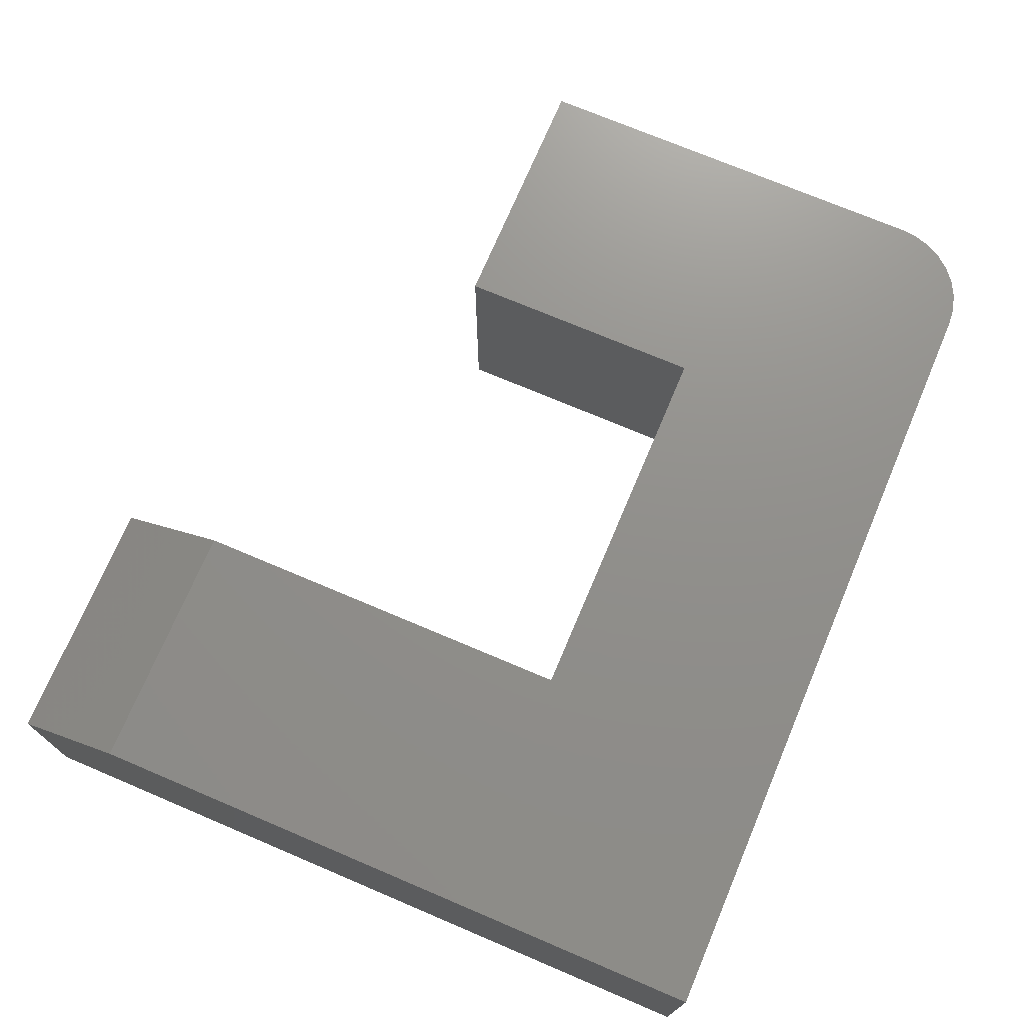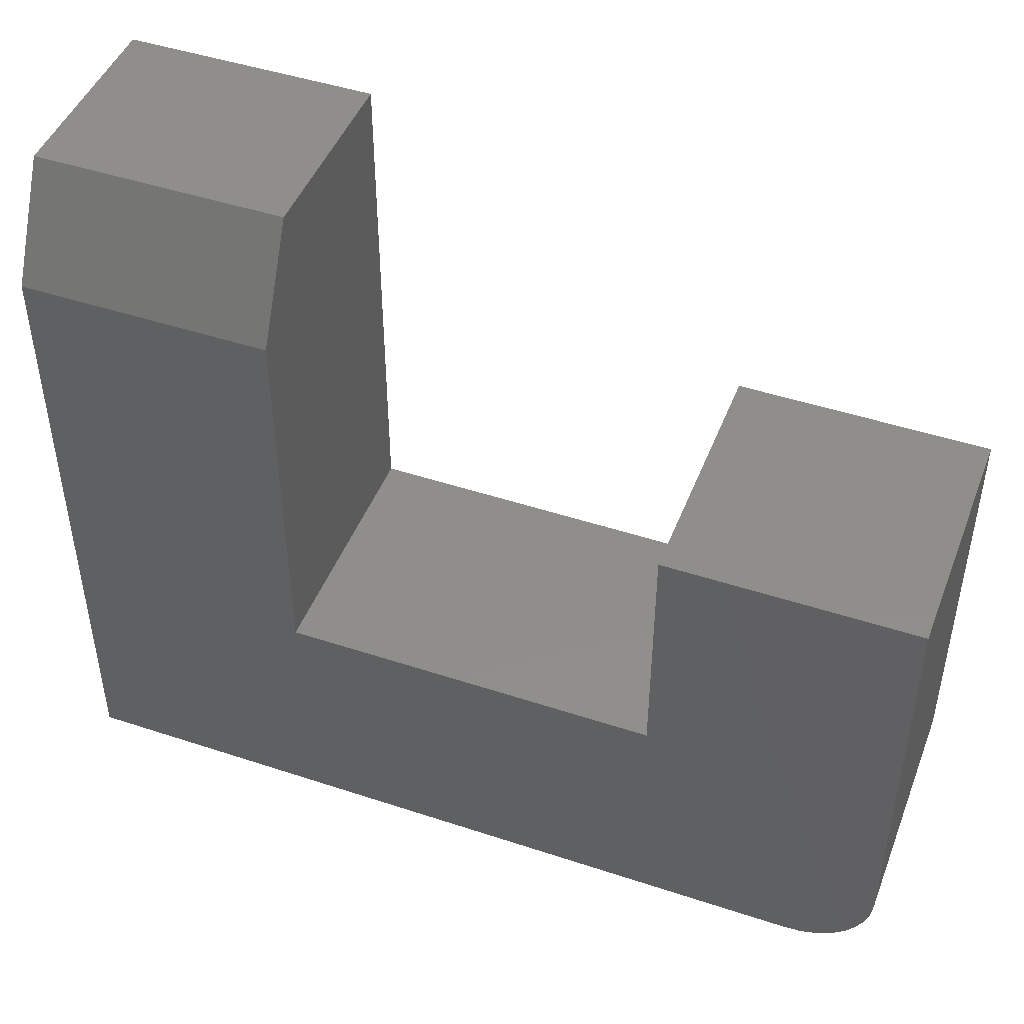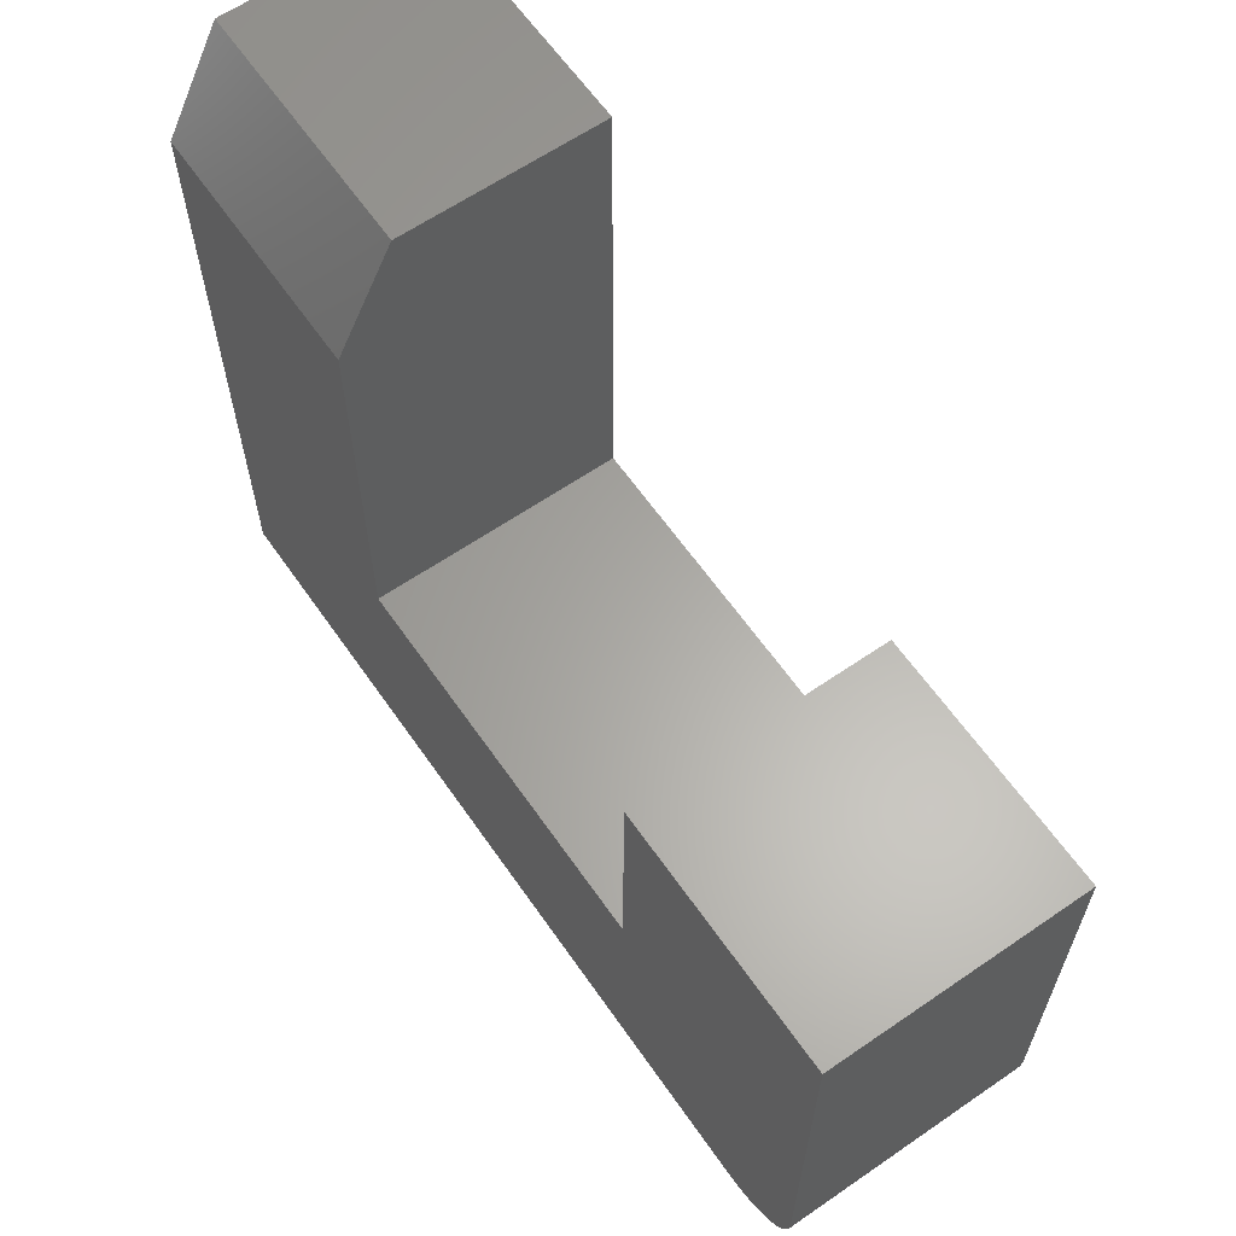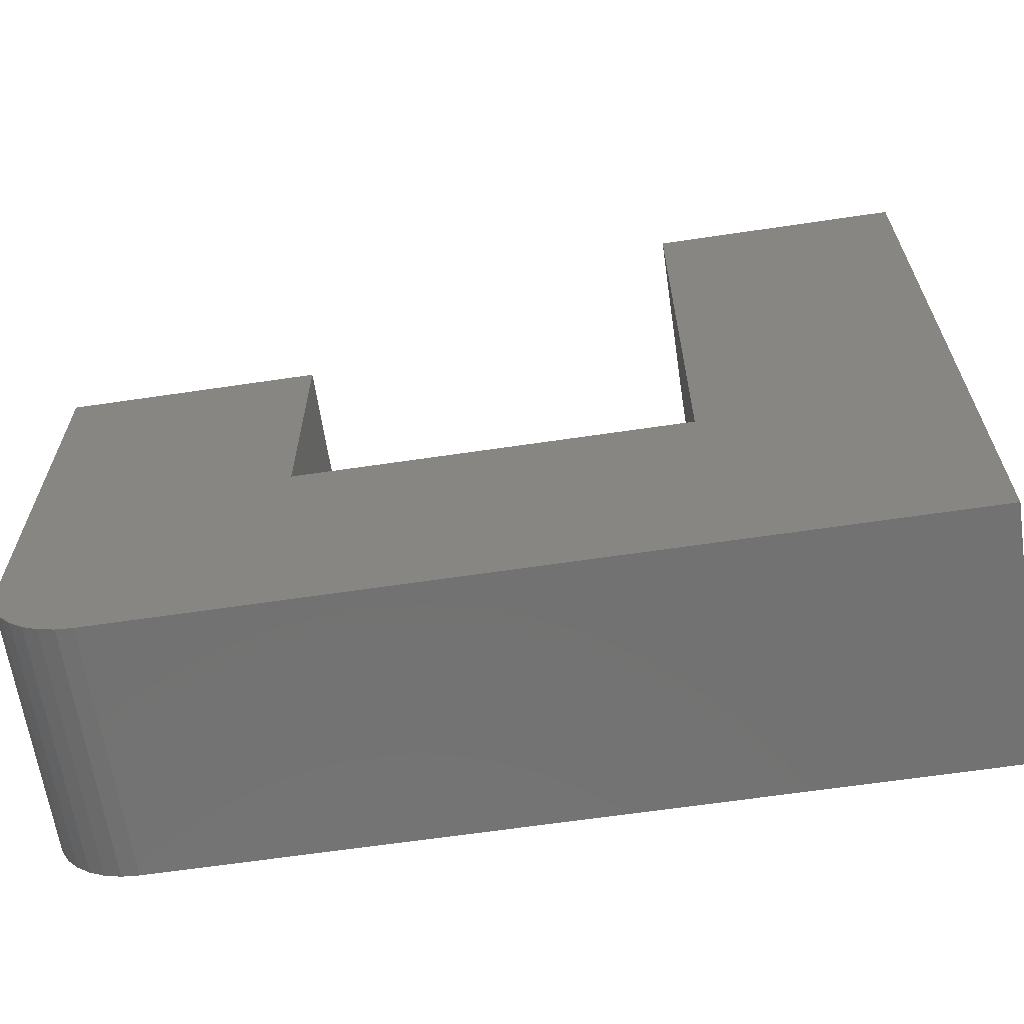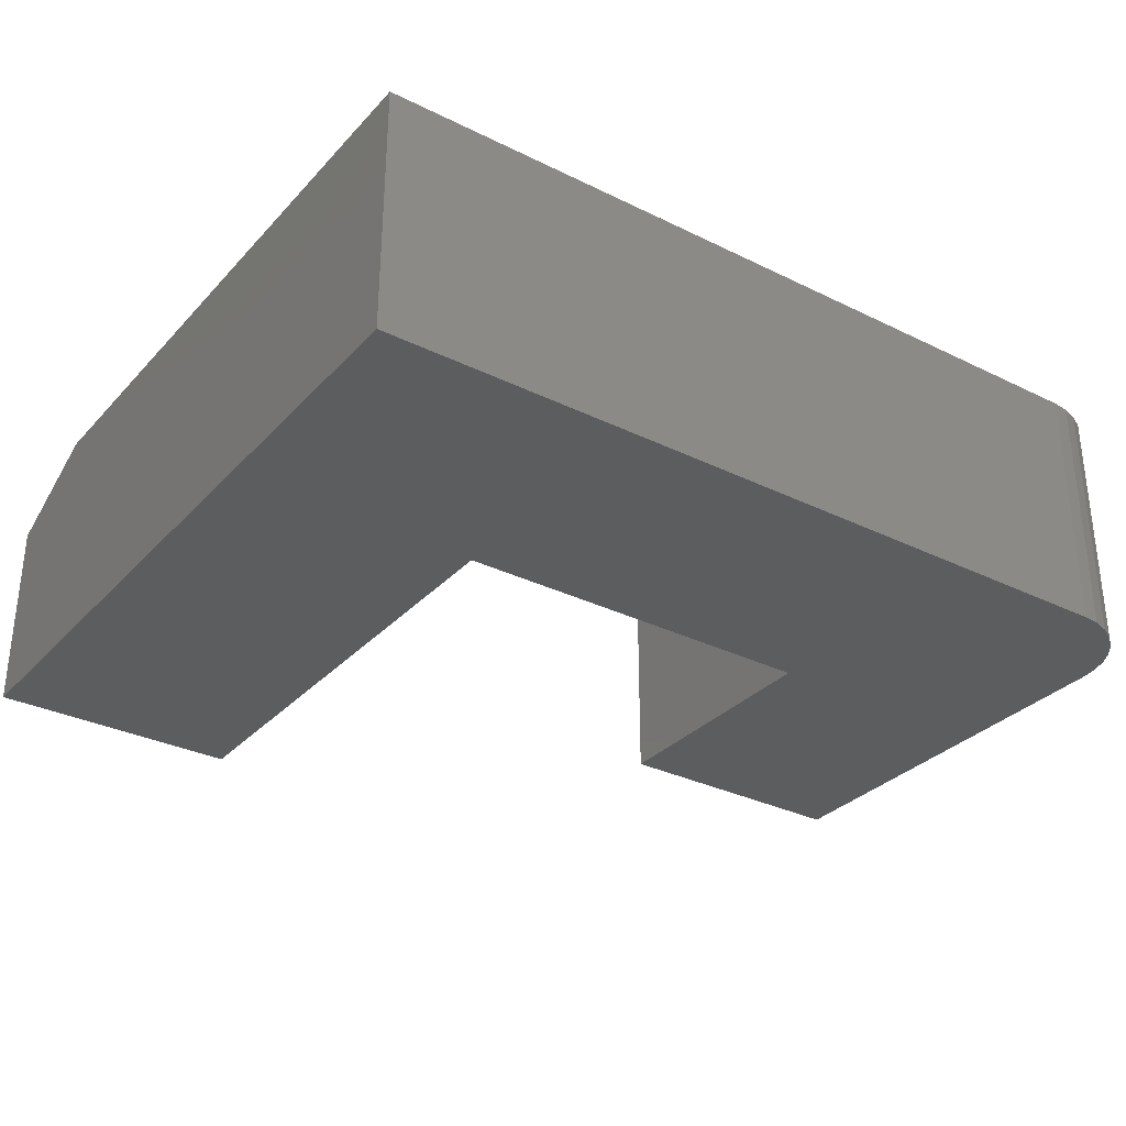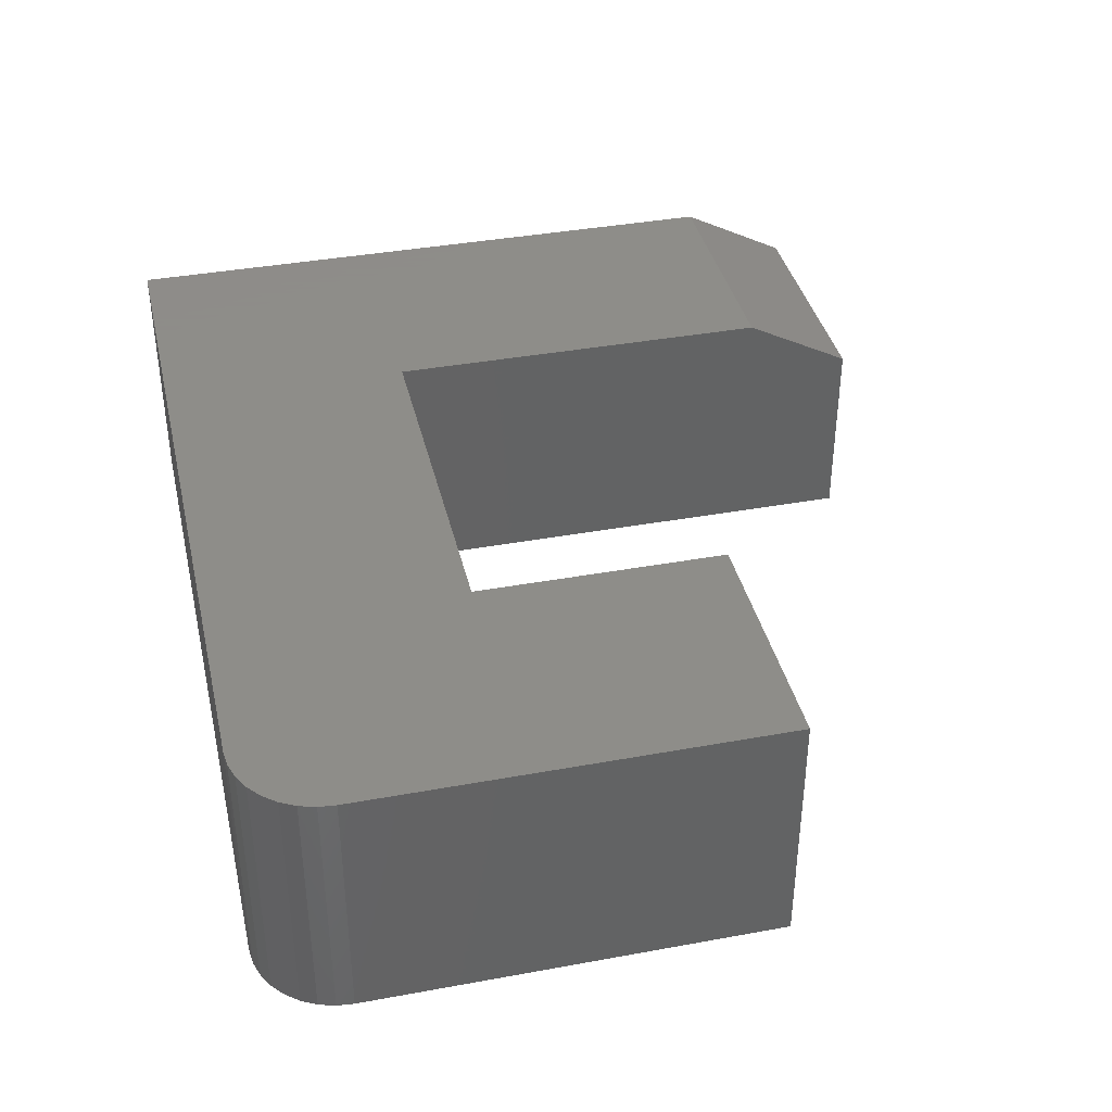
<metadata>
{"format":"stl","ext":"stl","renderer":"f3d","projection":"perspective","resolution":1024,"background":"white","views":[{"elev":72.7,"azim":113.0,"up":"+Y"},{"elev":46.3,"azim":-159.3,"up":"+Z"},{"elev":62.7,"azim":-124.8,"up":"+Z"},{"elev":-64.2,"azim":8.5,"up":"+Z"},{"elev":-31.6,"azim":145.2,"up":"+Y"},{"elev":38.5,"azim":-103.0,"up":"+Y"}]}
</metadata>
<code>
# stl→obj: 34 verts, 64 faces
v 0.3414 1.596e-16 -0.1539
v 0.3414 2.304e-16 0.4835
v 0.75 2.757e-16 0.4835
v 0.75 1.596e-16 -0.5625
v -0.5469 1.561e-17 -0.5625
v -0.5743 1.287e-17 -0.5598
v -0.6007 1.083e-17 -0.5518
v -0.625 9.57e-18 -0.5388
v -0.6463 9.146e-18 -0.5213
v -0.6638 9.57e-18 -0.5
v -0.6768 1.083e-17 -0.4757
v -0.6848 1.287e-17 -0.4493
v -0.6875 1.561e-17 -0.4219
v -0.2789 9.072e-17 -0.1539
v -0.6875 9.072e-17 0.2546
v -0.2789 1.361e-16 0.2546
v 0.3414 -0.4141 -0.1539
v -0.2789 -0.4141 -0.1539
v -0.6875 -0.4141 -0.4219
v -0.6848 -0.4141 -0.4493
v -0.6768 -0.4141 -0.4757
v -0.6638 -0.4141 -0.5
v -0.6463 -0.4141 -0.5213
v -0.625 -0.4141 -0.5388
v -0.6007 -0.4141 -0.5518
v -0.5743 -0.4141 -0.5598
v -0.5469 -0.4141 -0.5625
v 0.75 -0.4141 -0.5625
v 0.75 -0.4141 0.6632
v 0.3414 -0.4141 0.6632
v -0.6875 -0.4141 0.2546
v -0.2789 -0.4141 0.2546
v 0.3414 -0.09375 0.6632
v 0.75 -0.09375 0.6632
f 1 2 3
f 1 3 4
f 1 4 5
f 1 5 6
f 1 6 7
f 1 7 8
f 1 8 9
f 1 9 10
f 1 10 11
f 1 11 12
f 1 12 13
f 1 13 14
f 13 15 14
f 14 15 16
f 17 18 19
f 17 19 20
f 17 20 21
f 17 21 22
f 17 22 23
f 17 23 24
f 17 24 25
f 17 25 26
f 17 26 27
f 17 27 28
f 17 28 29
f 17 29 30
f 19 18 31
f 31 18 32
f 31 15 19
f 19 15 13
f 27 5 28
f 28 5 4
f 5 27 6
f 6 27 26
f 6 26 7
f 7 26 25
f 7 25 8
f 8 25 24
f 8 24 9
f 9 24 23
f 9 23 10
f 10 23 22
f 10 22 11
f 11 22 21
f 11 21 12
f 12 21 20
f 12 20 13
f 13 20 19
f 1 17 2
f 2 17 30
f 2 30 33
f 34 33 29
f 29 33 30
f 28 4 29
f 29 4 3
f 29 3 34
f 34 3 33
f 33 3 2
f 16 15 32
f 32 15 31
f 14 16 18
f 18 16 32
f 17 1 18
f 18 1 14

</code>
